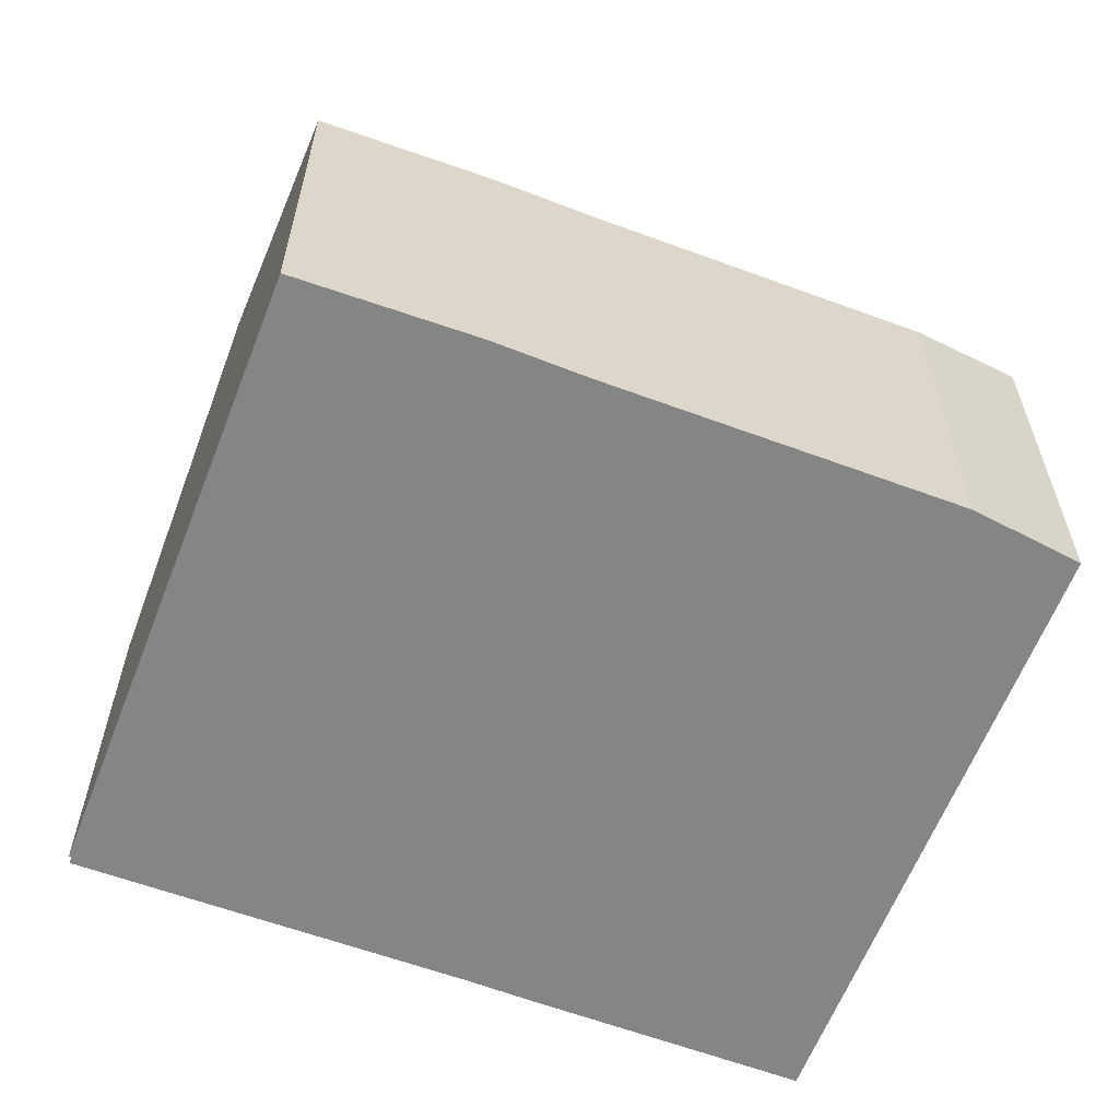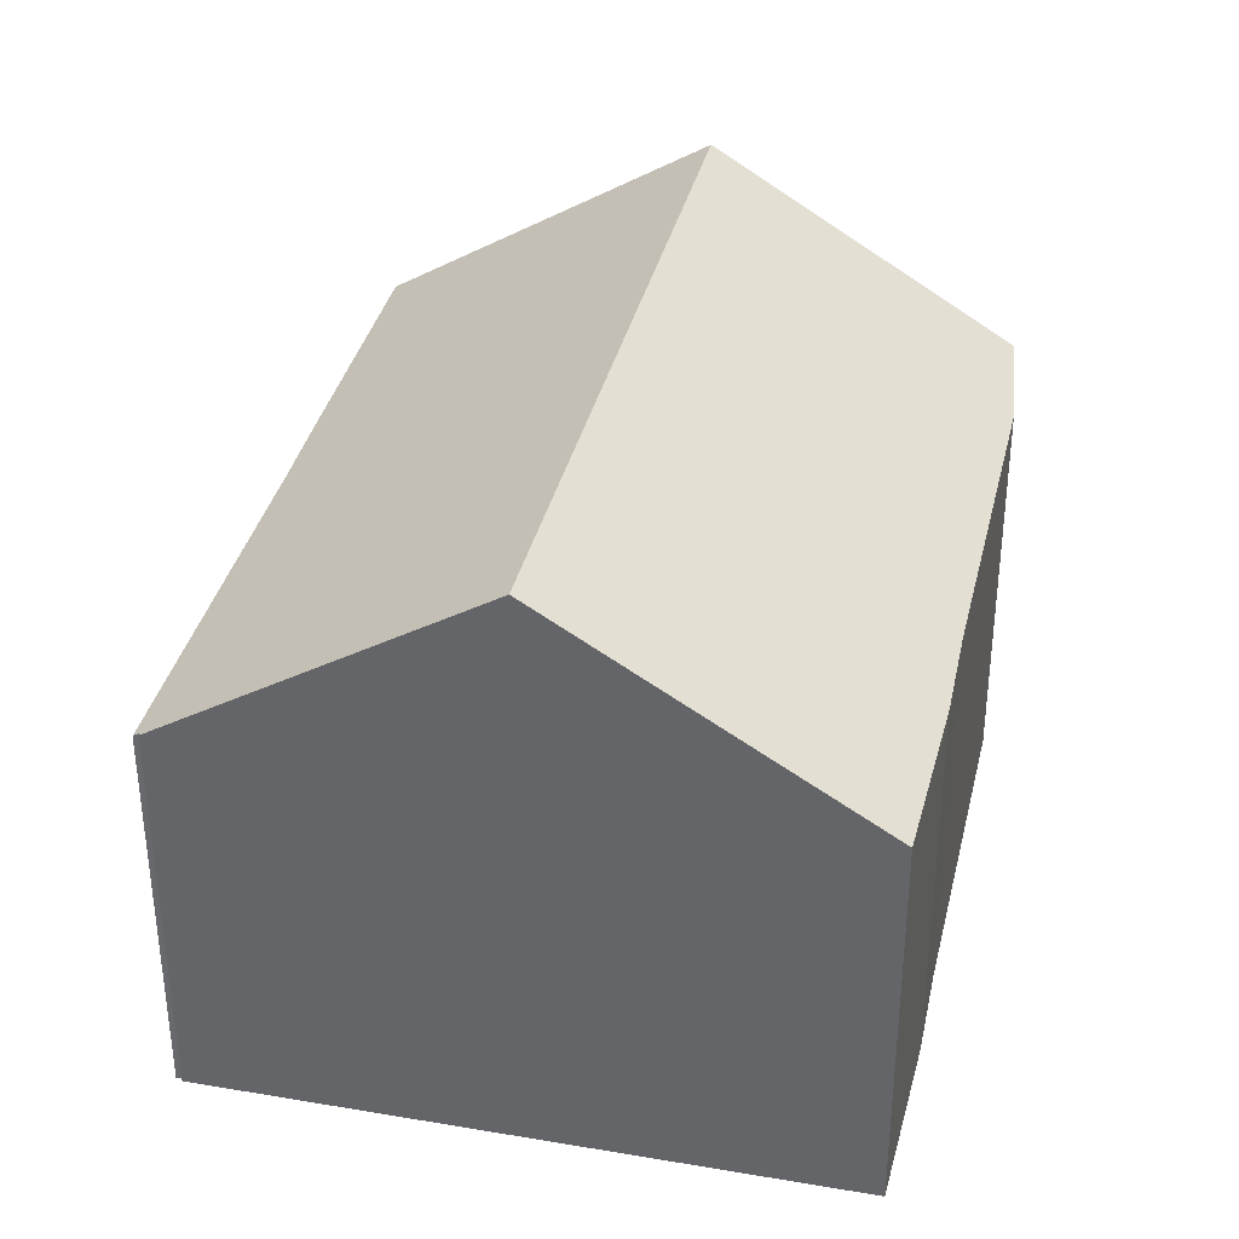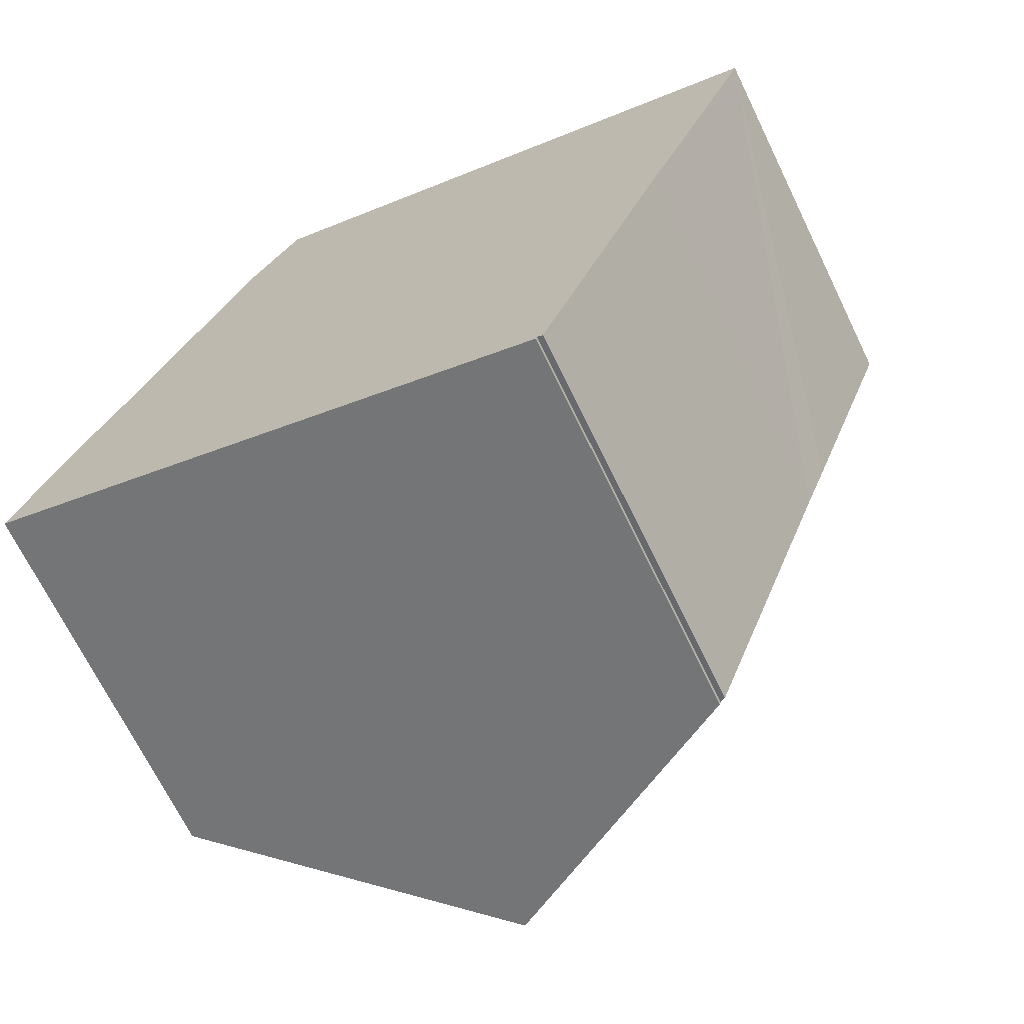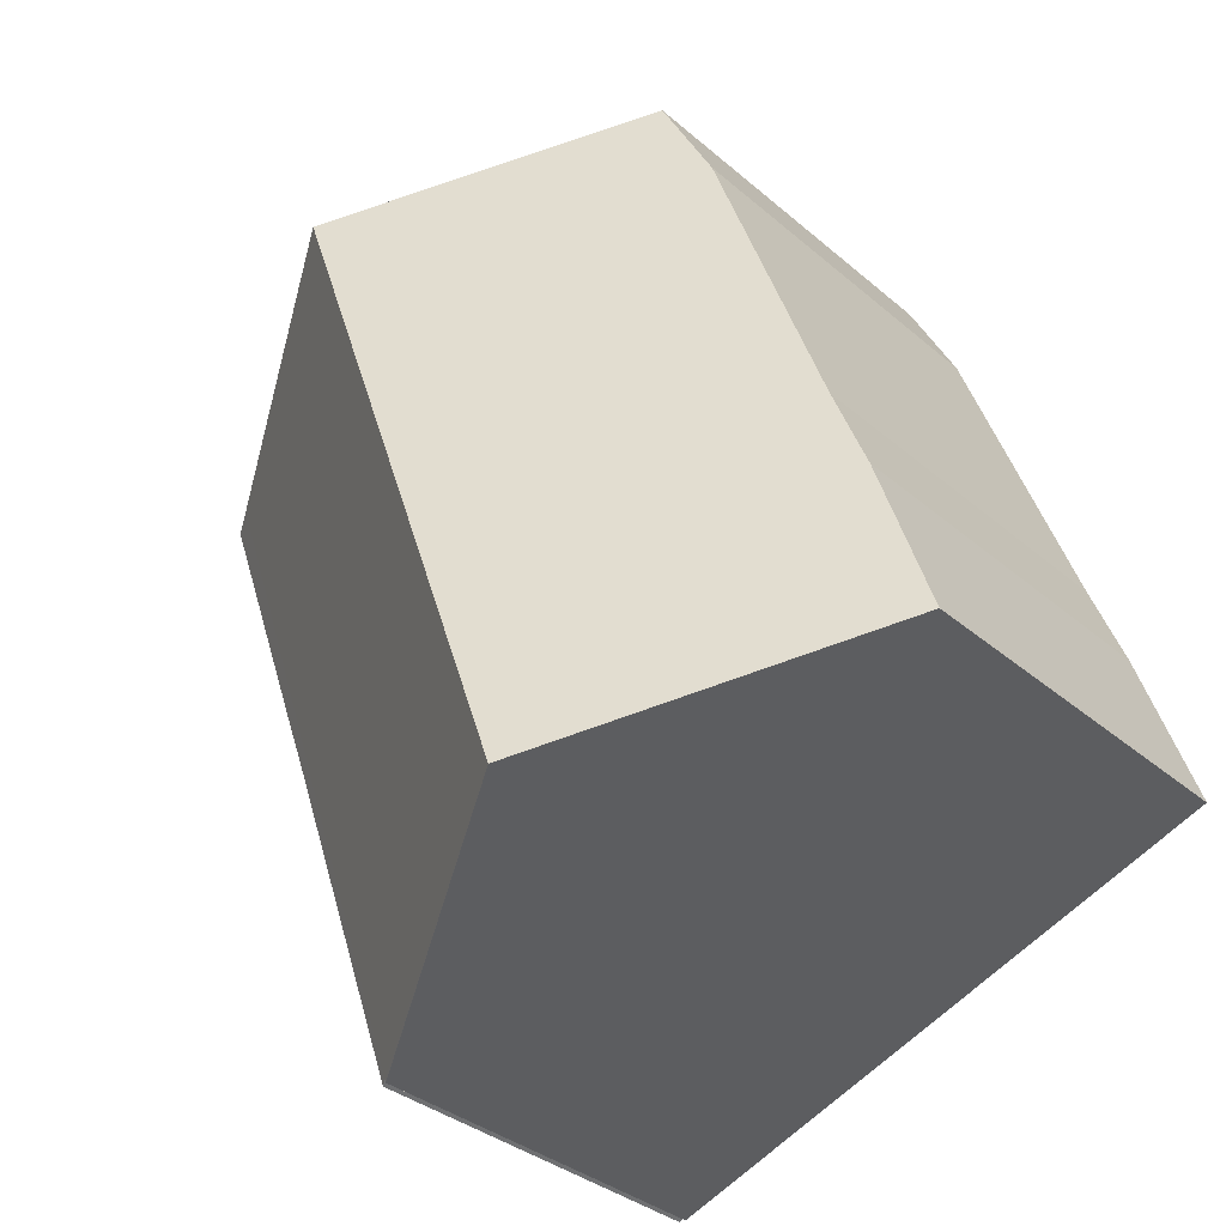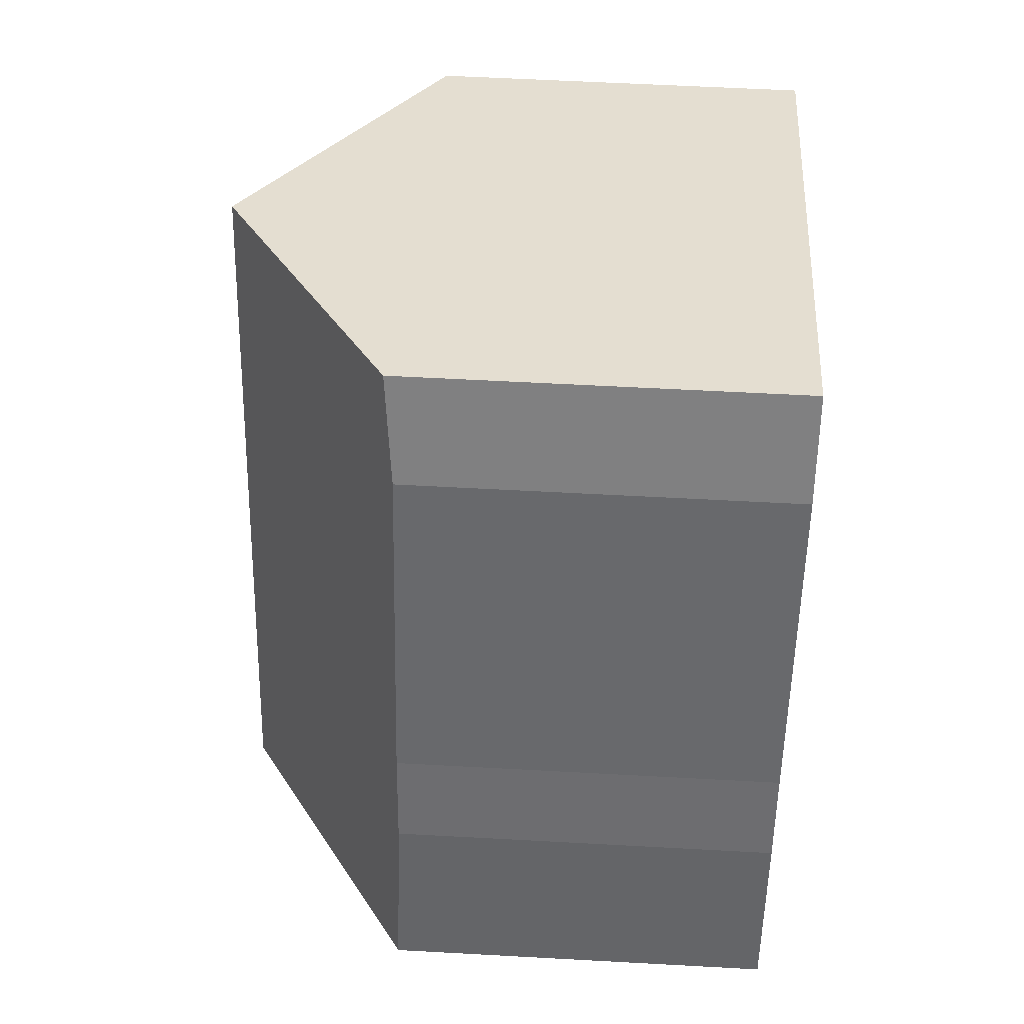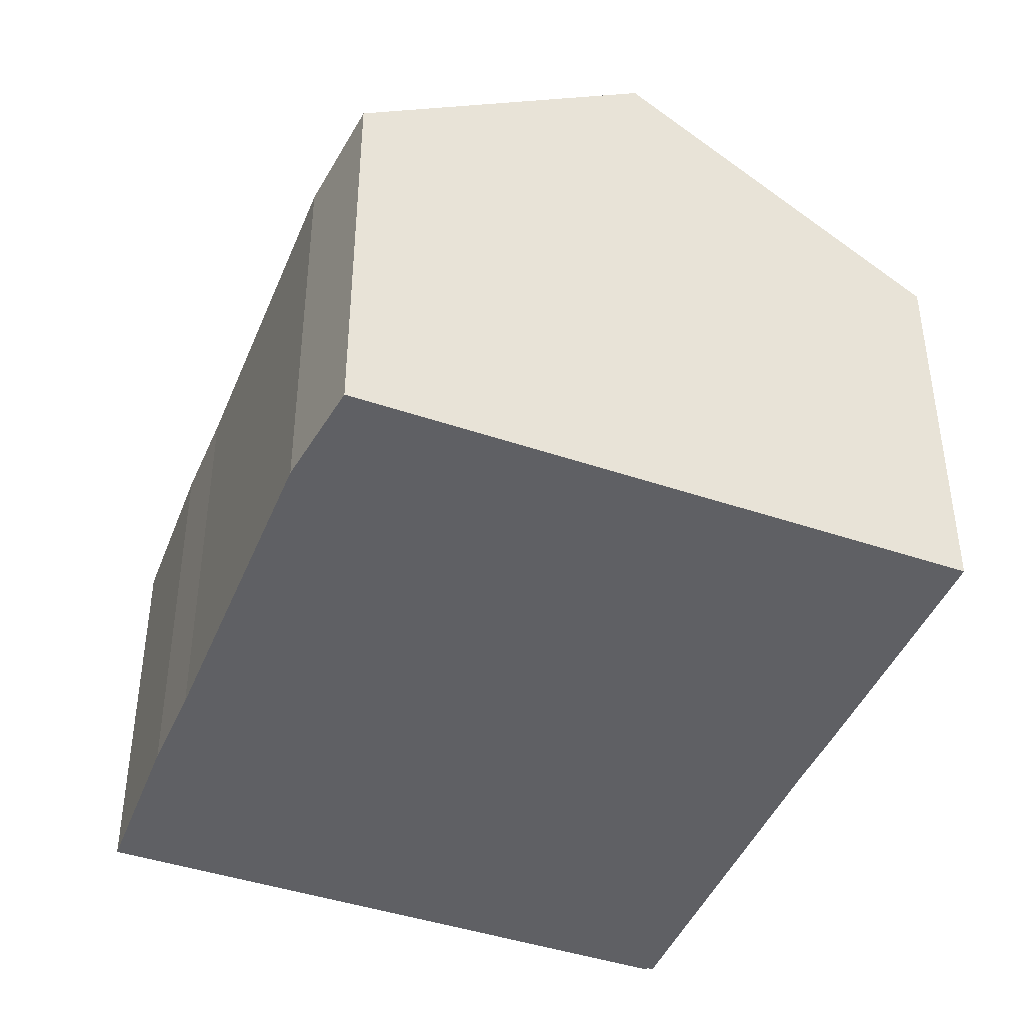
<metadata>
{"format":"obj","ext":"obj","renderer":"f3d","projection":"perspective","resolution":1024,"background":"white","views":[{"elev":-61.9,"azim":-90.7,"up":"+Y"},{"elev":36.6,"azim":-147.0,"up":"+Y"},{"elev":-69.4,"azim":26.0,"up":"+Z"},{"elev":-34.4,"azim":-138.9,"up":"+Z"},{"elev":56.8,"azim":-86.7,"up":"+Z"},{"elev":-43.2,"azim":-1.3,"up":"+Y"}]}
</metadata>
<code>
v  11.6 7.741 -4.267
v  14.29 7.684 2.926
v  11.72 7.662 -4.329
v  5.816 11.48 -2.177
v  11.58 7.741 -4.333
v  16.18 7.968 9.534
v  10.77 11.48 11.58
v  16.65 7.662 9.355
v  14.77 7.671 4.197
v  0 7.706 4.719e-16
v  1.14 7.662 3.374
v  1.838 7.691 5.171
v  4.206 7.699 11.71
v  5.225 7.876 13.68
v  11.6 2.613e-16 -4.267
v  11.72 2.651e-16 -4.329
v  11.58 2.653e-16 -4.333
v  14.29 -1.792e-16 2.926
v  16.65 -5.728e-16 9.355
v  14.77 -2.57e-16 4.197
v  5.816 1.333e-16 -2.177
v  0 0 0
v  1.14 -2.066e-16 3.374
v  1.838 -3.166e-16 5.171
v  4.206 -7.169e-16 11.71
v  5.225 -8.375e-16 13.68
v  10.77 -7.089e-16 11.58
v  16.18 -5.838e-16 9.534
g defaultobject
f 1 2 3
f 4 1 5
f 1 4 6
f 6 4 7
f 2 8 9
f 8 2 6
f 6 2 1
f 10 7 4
f 7 10 11
f 7 11 12
f 7 12 13
f 7 13 14
f 3 15 1
f 15 3 16
f 15 5 1
f 5 15 17
f 18 3 2
f 3 18 16
f 19 9 8
f 9 19 2
f 2 19 18
f 18 19 20
f 17 4 5
f 4 17 10
f 10 17 21
f 10 21 22
f 22 11 10
f 11 22 23
f 11 24 12
f 24 11 23
f 12 25 13
f 25 12 24
f 13 26 14
f 26 13 25
f 26 7 14
f 7 26 6
f 6 26 27
f 6 27 28
f 6 28 8
f 8 28 19
f 28 20 19
f 20 28 27
f 20 27 18
f 18 27 26
f 18 26 16
f 16 26 25
f 16 25 15
f 15 25 17
f 17 25 21
f 21 25 24
f 21 24 22
f 22 24 23

</code>
